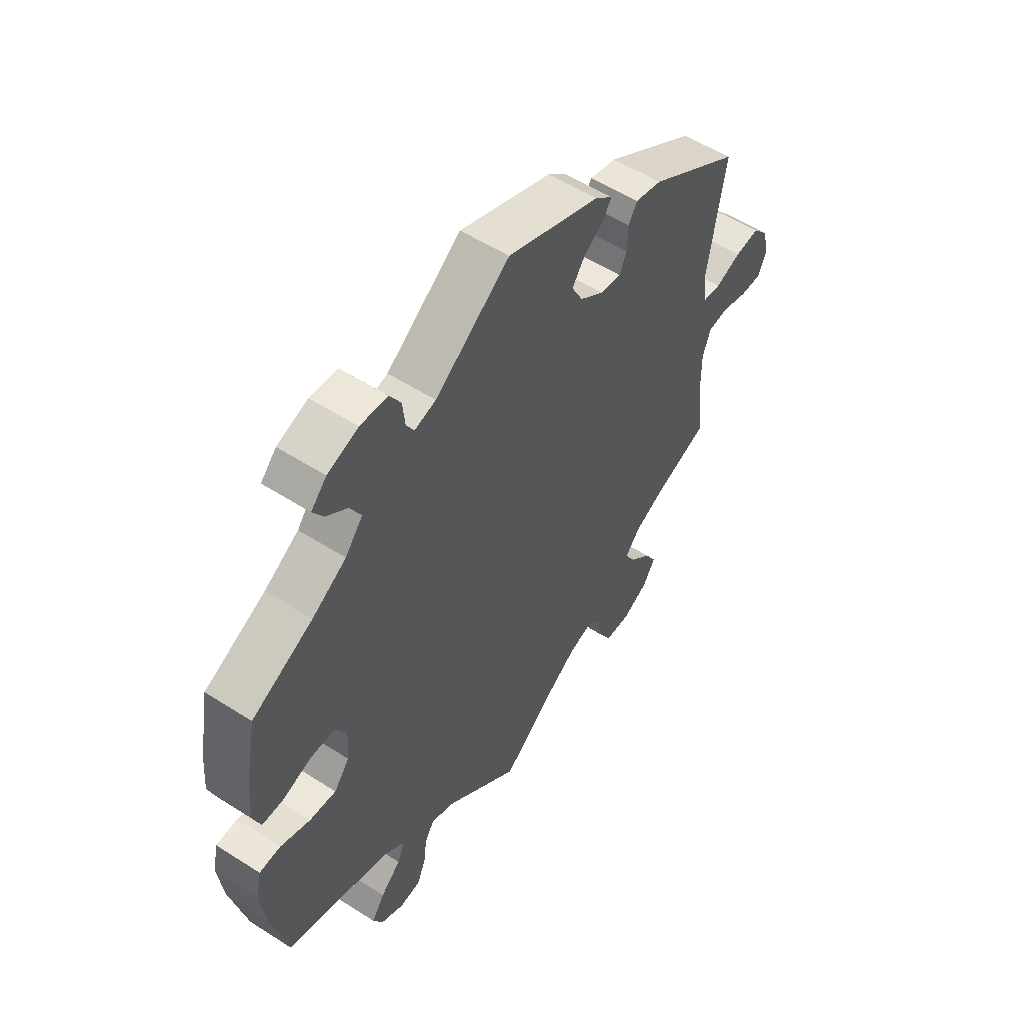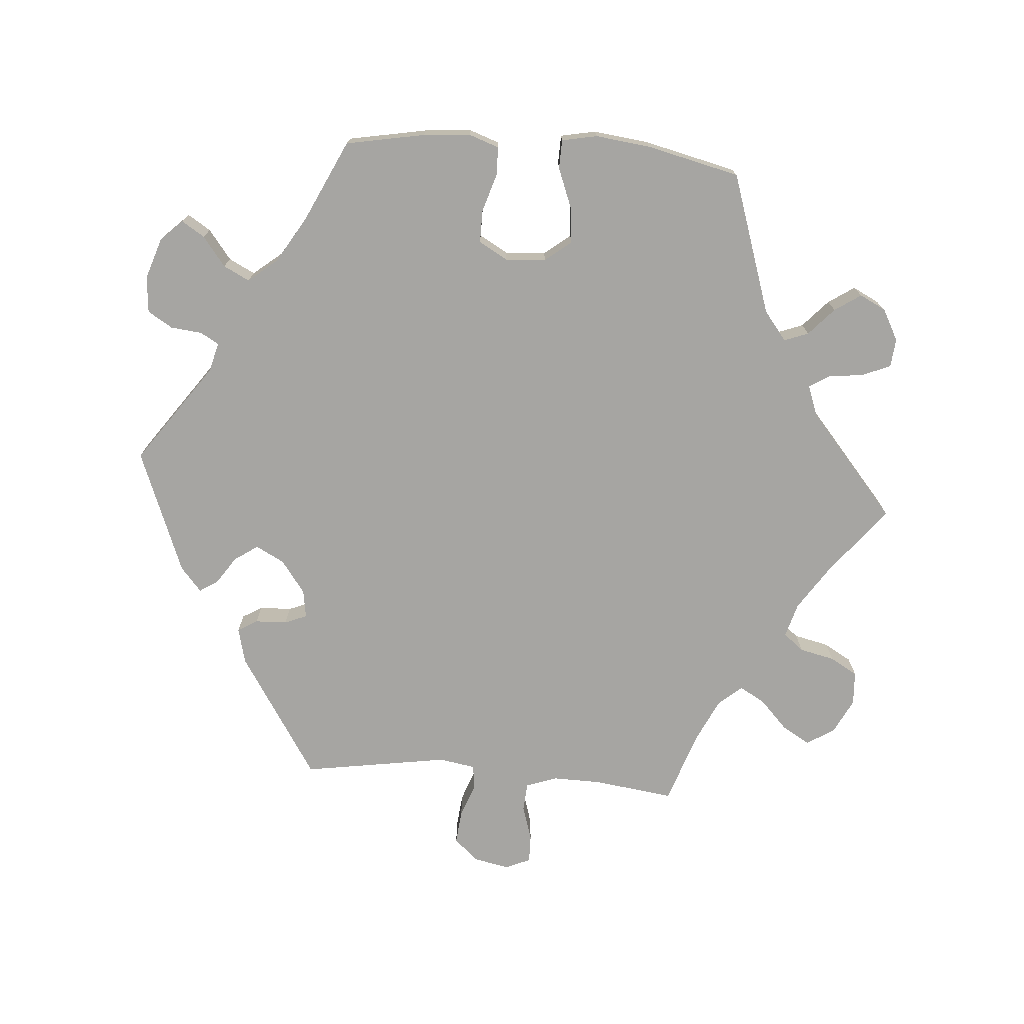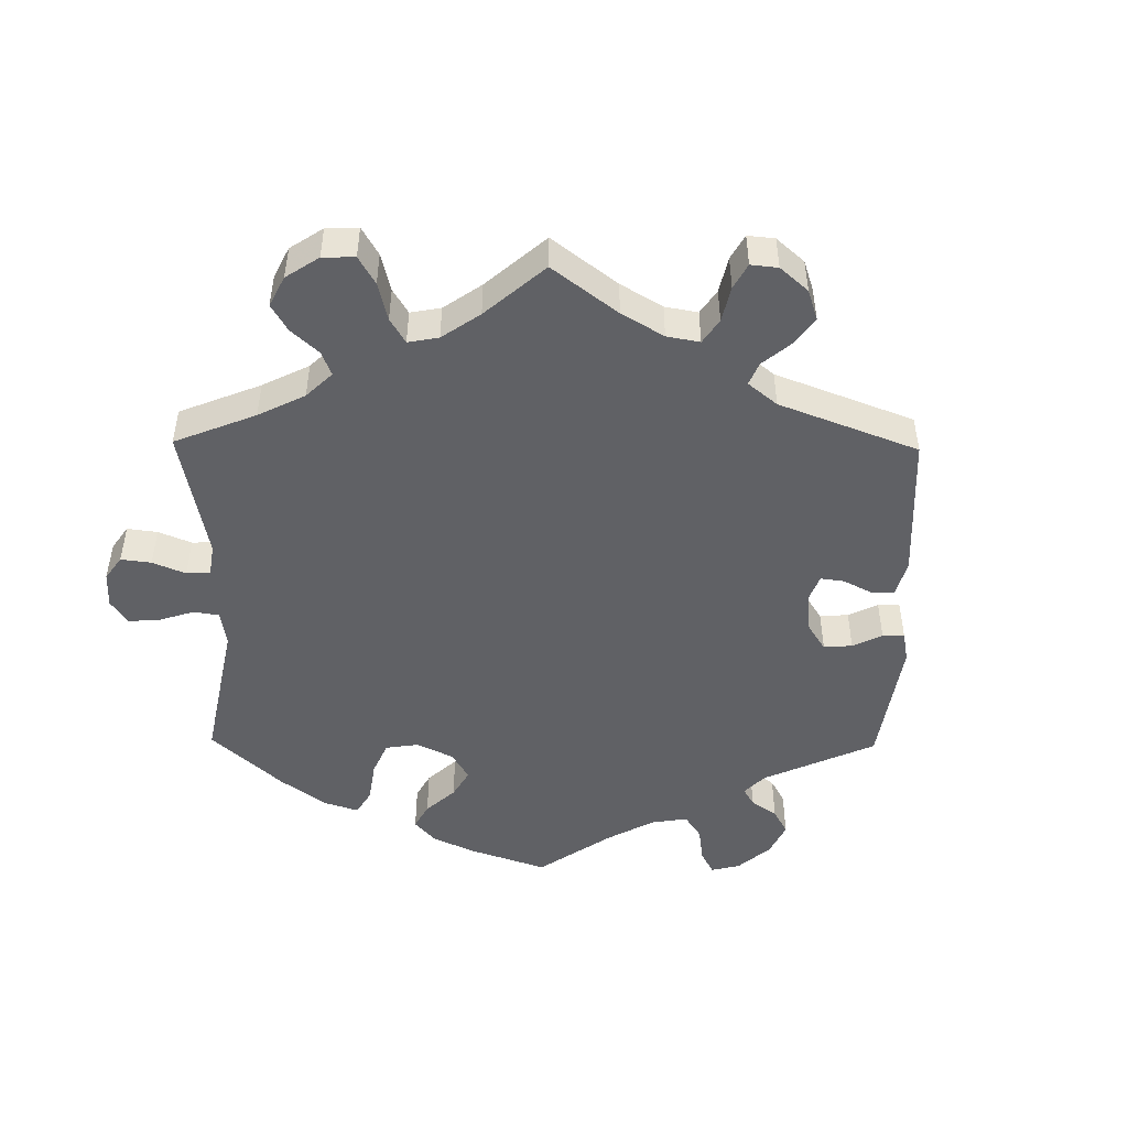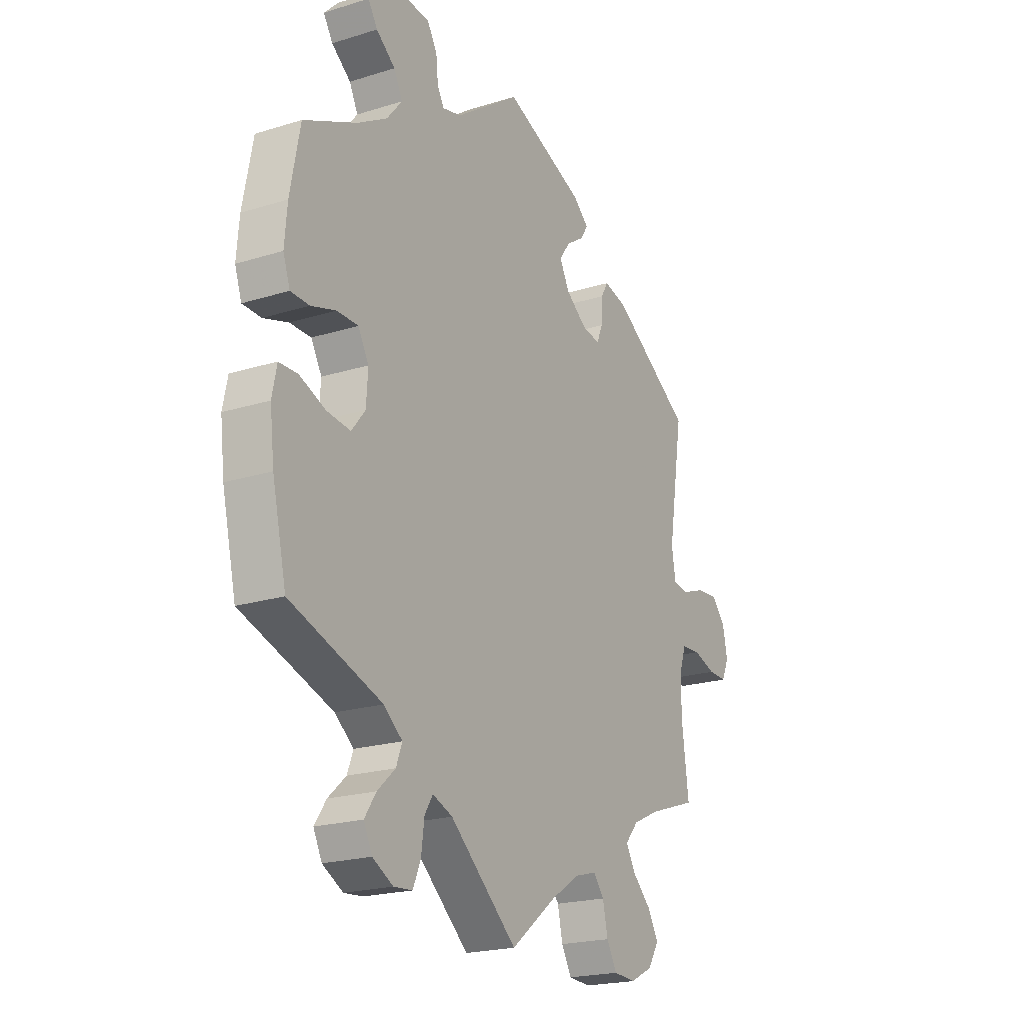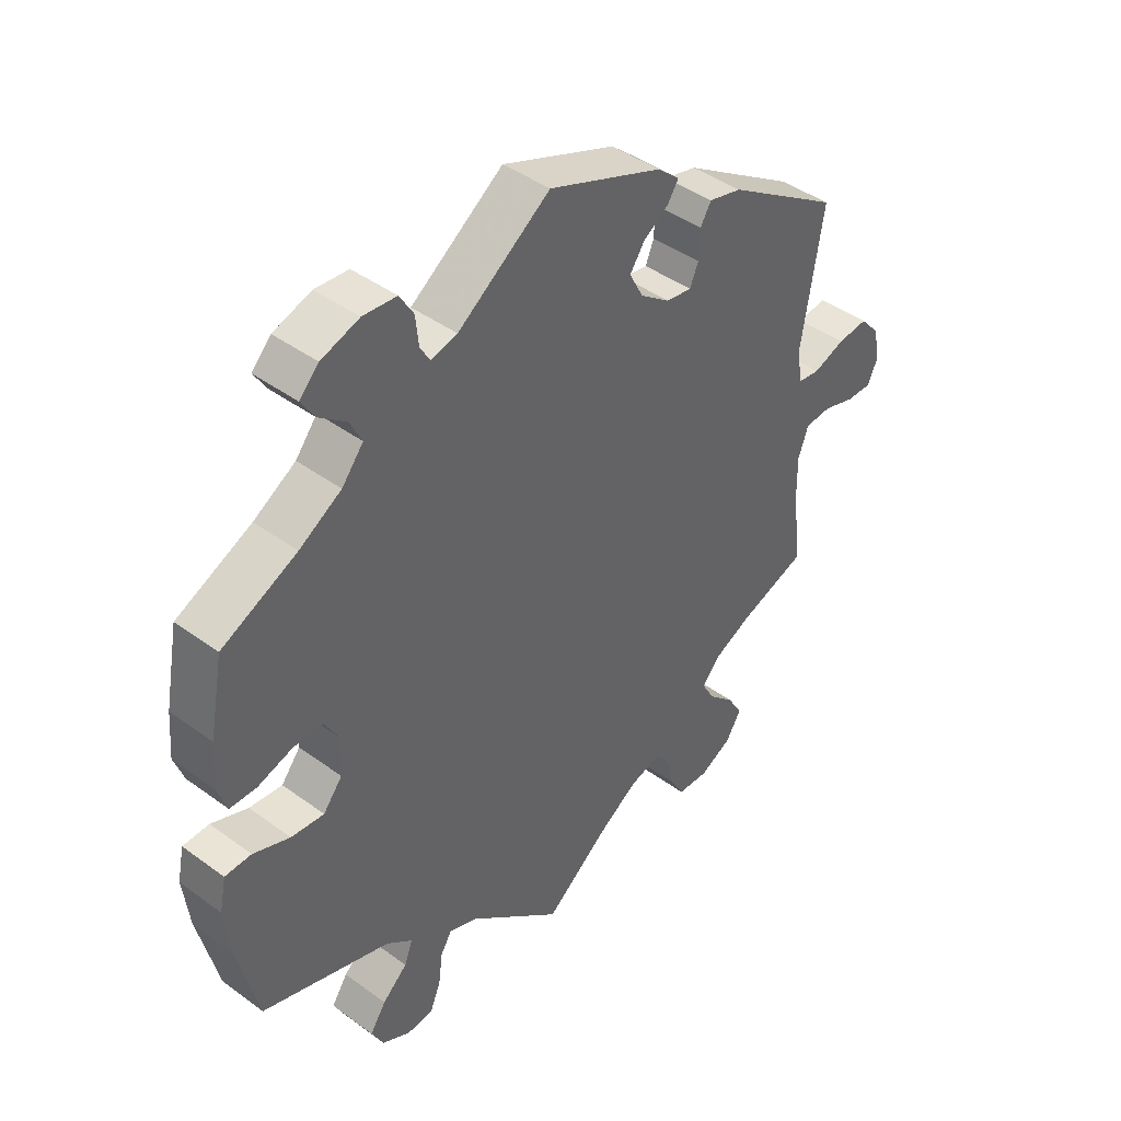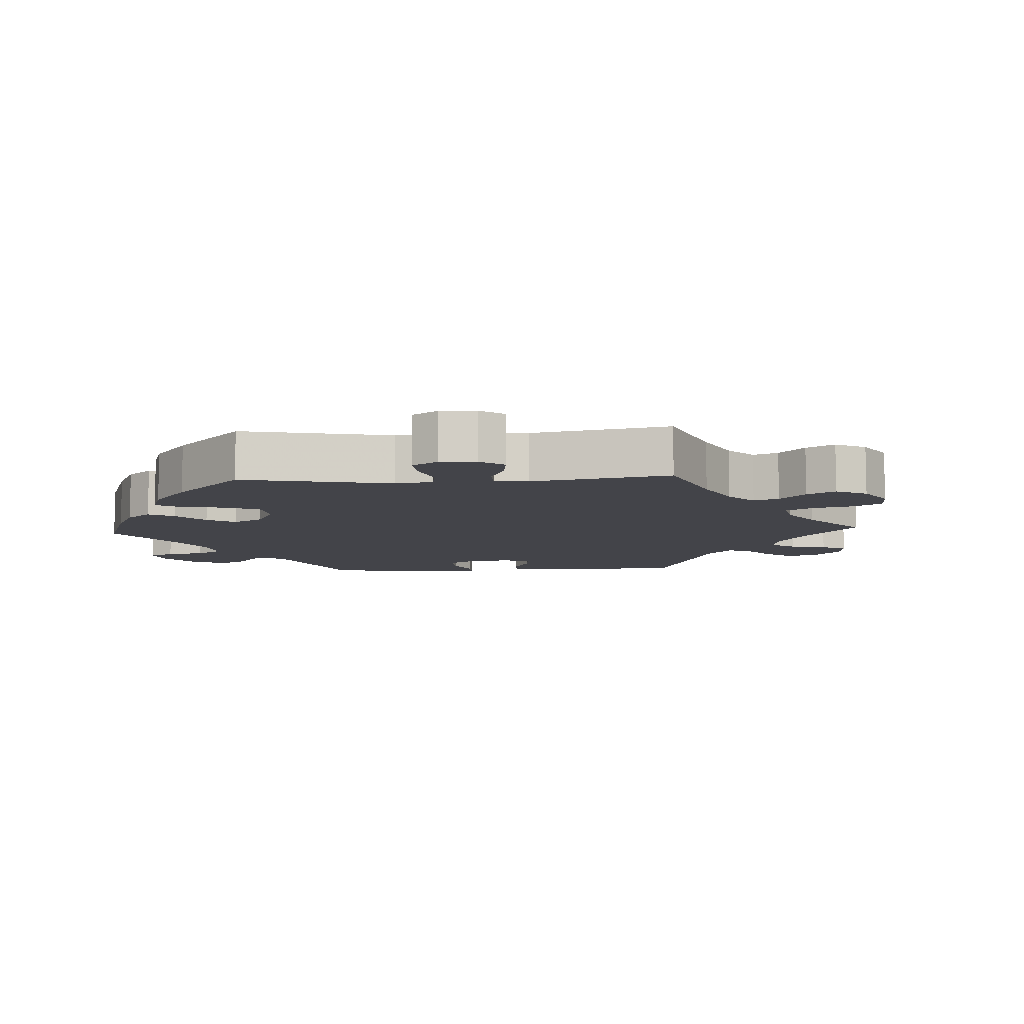
<metadata>
{"format":"obj","ext":"obj","renderer":"f3d","projection":"perspective","resolution":1024,"background":"white","views":[{"elev":55.2,"azim":124.0,"up":"+Z"},{"elev":-73.7,"azim":85.4,"up":"+Y"},{"elev":-47.9,"azim":-120.8,"up":"+Y"},{"elev":-21.1,"azim":119.1,"up":"+Z"},{"elev":43.2,"azim":130.9,"up":"+Z"},{"elev":-8.5,"azim":153.4,"up":"+Y"}]}
</metadata>
<code>
v -0.339 0.07 -0.608
v -0.52 0.07 -0.113
v 0.231 0.07 -0.551
v 0.393 0.07 0.565
v -0.537 0.07 -0.065
v 0.537 0.07 -0.31
v -0.501 0.07 0.087
v 0.242 0.07 0.614
v 0.412 0.07 0.369
v -0.581 0.07 -0.062
v 0.298 0.07 0.619
v 0.322 0.07 -0.382
v 0.198 0.07 0.5
v 0.326 0.07 0.495
v 0.566 0.07 0.117
v -0.423 0.07 -0.349
v 0.448 0.07 0.088
v -0.258 0.07 0.333
v 0.55 0.07 0.071
v -0.167 0.07 0.457
v 0.158 0.07 -0.484
v -0.142 0.07 0.421
v -0.635 0.07 -0.079
v -0.394 0.07 -0.496
v 0.371 0.07 0.53
v -0.51 0.07 0.031
v -0.106 0.07 -0.537
v 0.219 0.07 0.576
v -0.251 0.07 -0.509
v -0.19 0.07 0.545
v 0.373 0.07 0.044
v -0.227 0.07 0.513
v 0 0.07 0.62
v -0.272 0.07 0.367
v -0.537 0.07 0.31
v -0.684 0.07 0.013
v 0 0.07 -0.62
v -0.547 0.07 0.026
v -0.274 0.07 0.416
v -0.419 0.07 -0.539
v -0.226 0.07 -0.478
v 0.293 0.07 -0.598
v -0.35 0.07 -0.454
v -0.287 0.07 -0.605
v -0.6 0.07 0.045
v -0.521 0.07 -0.187
v -0.263 0.07 -0.563
v 0.56 0.07 0.189
v 0.306 0.07 0.455
v -0.165 0.07 0.377
v -0.292 0.07 0.446
v -0.209 0.07 0.485
v -0.328 0.07 -0.415
v -0.537 0.07 -0.31
v -0.695 0.07 -0.042
v 0.249 0.07 -0.594
v 0.361 0.07 0.598
v 0.205 0.07 -0.466
v 0.214 0.07 0.528
v 0.398 0.07 0.088
v 0.341 0.07 -0.572
v 0.278 0.07 -0.417
v 0.58 0.07 -0.083
v 0.154 0.07 0.511
v 0.361 0.07 -0.532
v 0.377 0.07 -0.018
v -0.173 0.07 -0.493
v 0.57 0.07 -0.168
v -0.651 0.07 0.05
v 0.342 0.07 0.411
v -0.359 0.07 -0.379
v 0.224 0.07 -0.497
v 0.569 0.07 -0.029
v 0.537 0.07 0.31
v 0.292 0.07 -0.454
v -0.347 0.07 0.432
v 0.334 0.07 -0.492
v -0.678 0.07 -0.08
v 0.525 0.07 -0.028
v -0.215 0.07 0.34
v -0.393 0.07 -0.581
v 0.506 0.07 0.07
v 0.409 0.07 -0.058
v 0.464 0.07 -0.052
v -0.339 -0 -0.608
v -0.52 -0 -0.113
v 0.231 -0 -0.551
v 0.393 -0 0.565
v -0.537 -0 -0.065
v 0.537 -0 -0.31
v -0.501 -0 0.087
v 0.242 -0 0.614
v 0.412 -0 0.369
v -0.581 -0 -0.062
v 0.298 -0 0.619
v 0.322 -0 -0.382
v 0.198 -0 0.5
v 0.326 -0 0.495
v 0.566 -0 0.117
v -0.423 -0 -0.349
v 0.448 -0 0.088
v -0.258 -0 0.333
v 0.55 -0 0.071
v -0.167 -0 0.457
v 0.158 -0 -0.484
v -0.142 -0 0.421
v -0.635 -0 -0.079
v -0.394 -0 -0.496
v 0.371 -0 0.53
v -0.51 -0 0.031
v -0.106 -0 -0.537
v 0.219 -0 0.576
v -0.251 -0 -0.509
v -0.19 -0 0.545
v 0.373 -0 0.044
v -0.227 -0 0.513
v 0 -0 0.62
v -0.272 -0 0.367
v -0.537 -0 0.31
v -0.684 -0 0.013
v 0 -0 -0.62
v -0.547 -0 0.026
v -0.274 -0 0.416
v -0.419 -0 -0.539
v -0.226 -0 -0.478
v 0.293 -0 -0.598
v -0.35 -0 -0.454
v -0.287 -0 -0.605
v -0.6 -0 0.045
v -0.521 -0 -0.187
v -0.263 -0 -0.563
v 0.56 -0 0.189
v 0.306 -0 0.455
v -0.165 -0 0.377
v -0.292 -0 0.446
v -0.209 -0 0.485
v -0.328 -0 -0.415
v -0.537 -0 -0.31
v -0.695 -0 -0.042
v 0.249 -0 -0.594
v 0.361 -0 0.598
v 0.205 -0 -0.466
v 0.214 -0 0.528
v 0.398 -0 0.088
v 0.341 -0 -0.572
v 0.278 -0 -0.417
v 0.58 -0 -0.083
v 0.154 -0 0.511
v 0.361 -0 -0.532
v 0.377 -0 -0.018
v -0.173 -0 -0.493
v 0.57 -0 -0.168
v -0.651 -0 0.05
v 0.342 -0 0.411
v -0.359 -0 -0.379
v 0.224 -0 -0.497
v 0.569 -0 -0.029
v 0.537 -0 0.31
v 0.292 -0 -0.454
v -0.347 -0 0.432
v 0.334 -0 -0.492
v -0.678 -0 -0.08
v 0.525 -0 -0.028
v -0.215 -0 0.34
v -0.393 -0 -0.581
v 0.506 -0 0.07
v 0.409 -0 -0.058
v 0.464 -0 -0.052
f 30 33 64
f 20 52 32 30
f 22 20 30 64
f 50 22 64 13
f 80 50 13
f 76 51 39 34
f 7 35 76 34
f 26 7 34 18
f 36 69 45 38
f 78 55 36 38
f 10 23 78 38
f 5 10 38 26
f 2 5 26 18
f 16 54 46
f 71 16 46 2
f 53 71 2 18
f 81 40 24 43
f 81 43 53
f 1 81 53
f 29 47 44 1
f 41 29 1 53
f 67 41 53 18
f 21 37 27
f 58 21 27 67
f 42 56 3 72
f 42 72 58
f 61 42 58
f 75 77 65 61
f 75 61 58
f 62 75 58 67
f 63 68 6 12
f 84 79 73 63
f 83 84 63 12
f 66 83 12 62
f 15 19 82 17
f 15 17 60
f 9 74 48 15
f 70 9 15 60
f 49 70 60 31
f 57 4 25 14
f 57 14 49
f 11 57 49
f 59 28 8 11
f 13 59 11 49
f 80 13 49 31
f 62 67 18 80
f 31 66 62 80
f 148 117 114
f 114 116 136 104
f 148 114 104 106
f 97 148 106 134
f 97 134 164
f 118 123 135 160
f 118 160 119 91
f 102 118 91 110
f 122 129 153 120
f 122 120 139 162
f 122 162 107 94
f 110 122 94 89
f 102 110 89 86
f 130 138 100
f 86 130 100 155
f 102 86 155 137
f 127 108 124 165
f 137 127 165
f 137 165 85
f 85 128 131 113
f 137 85 113 125
f 102 137 125 151
f 111 121 105
f 151 111 105 142
f 156 87 140 126
f 142 156 126
f 142 126 145
f 145 149 161 159
f 142 145 159
f 151 142 159 146
f 96 90 152 147
f 147 157 163 168
f 96 147 168 167
f 146 96 167 150
f 101 166 103 99
f 144 101 99
f 99 132 158 93
f 144 99 93 154
f 115 144 154 133
f 98 109 88 141
f 133 98 141
f 133 141 95
f 95 92 112 143
f 133 95 143 97
f 115 133 97 164
f 164 102 151 146
f 164 146 150 115
f 64 148 97 13
f 13 97 143 59
f 59 143 112 28
f 28 112 92 8
f 8 92 95 11
f 11 95 141 57
f 57 141 88 4
f 4 88 109 25
f 25 109 98 14
f 14 98 133 49
f 49 133 154 70
f 70 154 93 9
f 9 93 158 74
f 74 158 132 48
f 48 132 99 15
f 15 99 103 19
f 19 103 166 82
f 82 166 101 17
f 17 101 144 60
f 60 144 115 31
f 31 115 150 66
f 66 150 167 83
f 83 167 168 84
f 84 168 163 79
f 79 163 157 73
f 73 157 147 63
f 63 147 152 68
f 68 152 90 6
f 6 90 96 12
f 12 96 146 62
f 62 146 159 75
f 75 159 161 77
f 77 161 149 65
f 65 149 145 61
f 61 145 126 42
f 42 126 140 56
f 56 140 87 3
f 3 87 156 72
f 72 156 142 58
f 58 142 105 21
f 21 105 121 37
f 37 121 111 27
f 27 111 151 67
f 67 151 125 41
f 41 125 113 29
f 29 113 131 47
f 47 131 128 44
f 44 128 85 1
f 1 85 165 81
f 81 165 124 40
f 40 124 108 24
f 24 108 127 43
f 43 127 137 53
f 53 137 155 71
f 71 155 100 16
f 16 100 138 54
f 54 138 130 46
f 46 130 86 2
f 2 86 89 5
f 5 89 94 10
f 10 94 107 23
f 23 107 162 78
f 78 162 139 55
f 55 139 120 36
f 36 120 153 69
f 69 153 129 45
f 45 129 122 38
f 38 122 110 26
f 26 110 91 7
f 7 91 119 35
f 35 119 160 76
f 76 160 135 51
f 51 135 123 39
f 39 123 118 34
f 34 118 102 18
f 18 102 164 80
f 80 164 134 50
f 50 134 106 22
f 22 106 104 20
f 20 104 136 52
f 52 136 116 32
f 32 116 114 30
f 30 114 117 33
f 33 117 148 64

</code>
